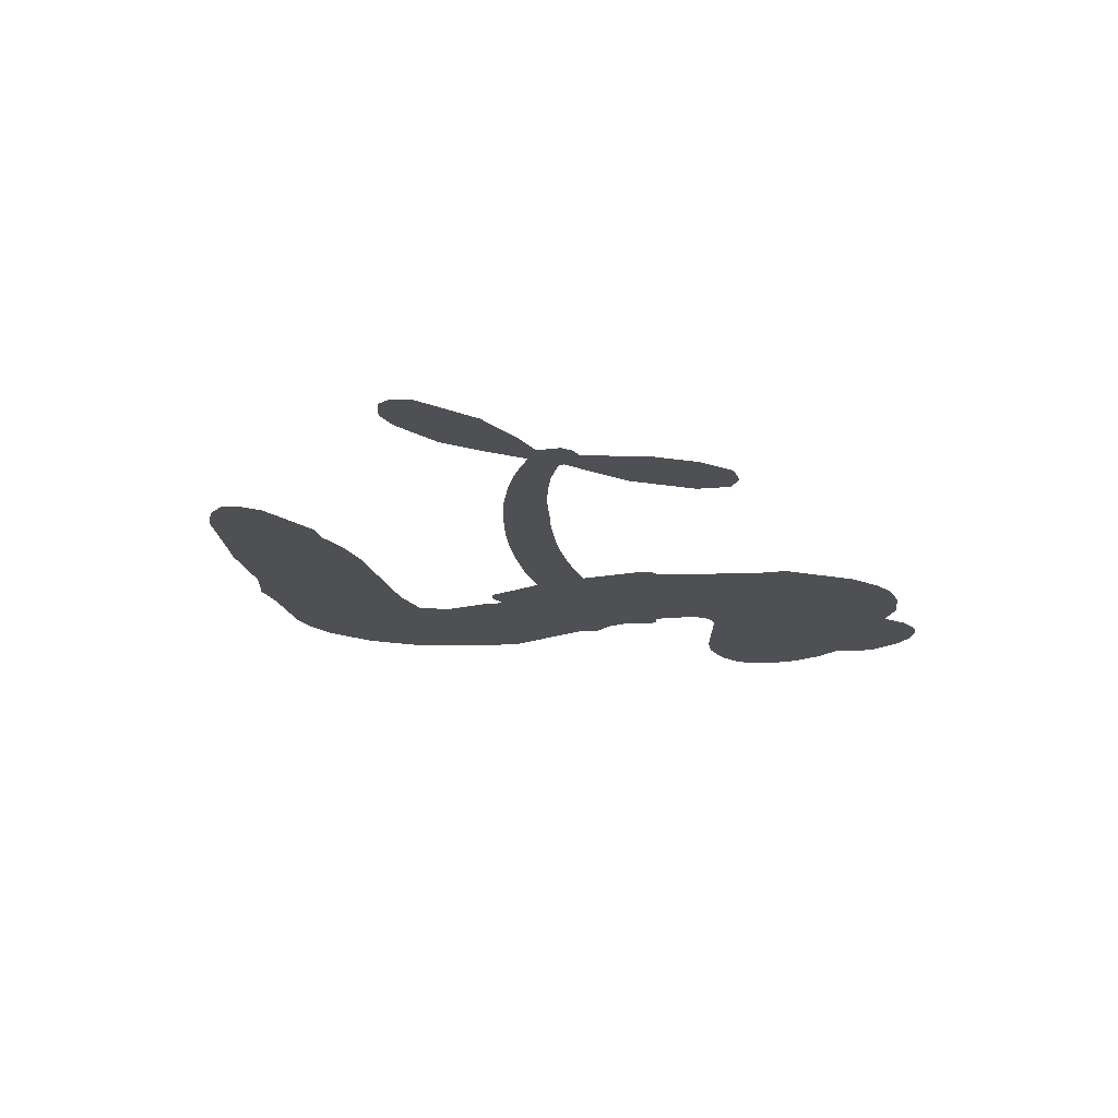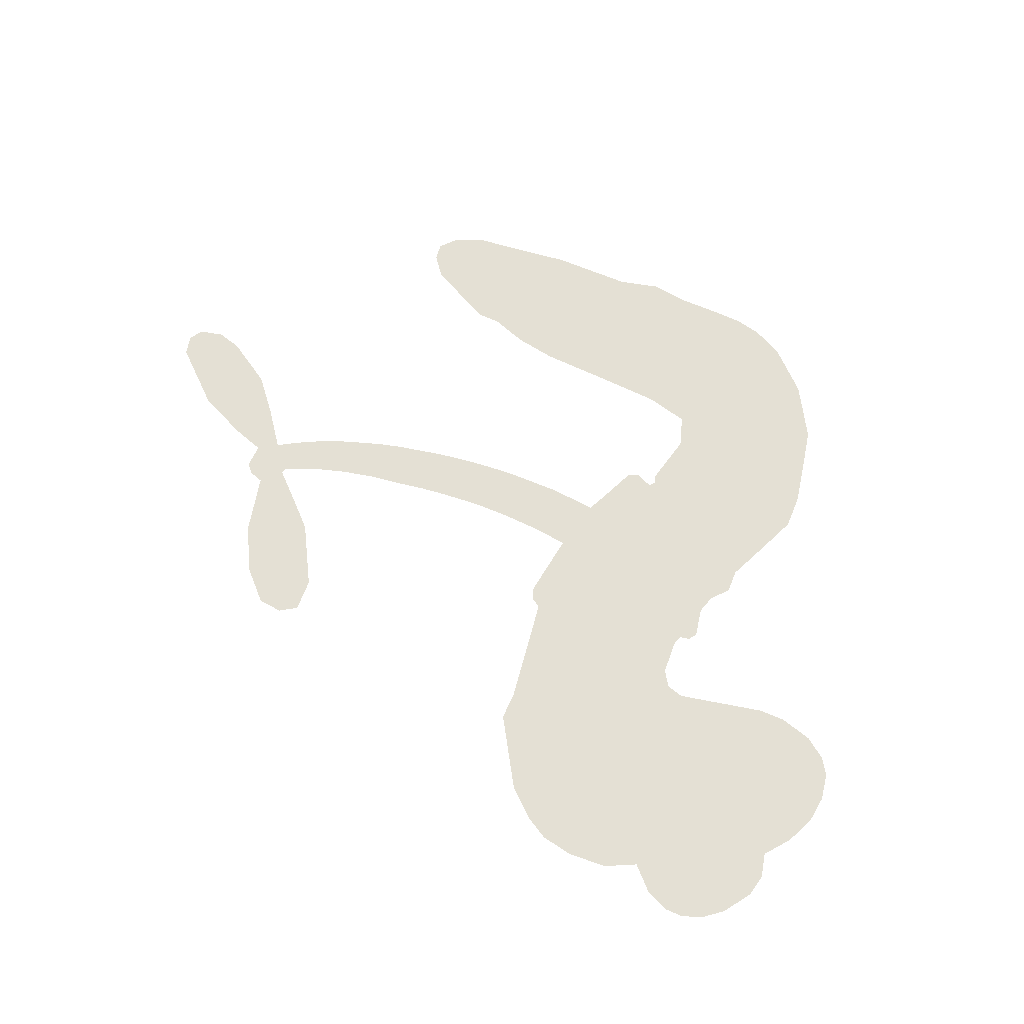
<metadata>
{"format":"obj","ext":"obj","renderer":"f3d","projection":"perspective","resolution":1024,"background":"white","views":[{"elev":-18.9,"azim":103.5,"up":"+Z"},{"elev":66.1,"azim":-154.9,"up":"+Z"}]}
</metadata>
<code>
v -450.2 47.99 0
v -448.2 52.8 0
v -445.2 56.96 0
v -446.2 61.02 0
v -445.5 64.71 0
v -442.6 69.31 0
v -439.5 71.94 0
v -436.2 73.22 0
v -433.2 73.3 0
v -429.3 71.77 0
v -425.5 68.25 0
v -420.6 70.89 0
v -414 71.55 0
v -408.8 70.73 0
v -404.9 68.74 0
v -400.1 64.82 0
v -392.7 53.7 0
v -392.7 49.28 0
v -389.6 31.59 0
v -388 30.61 0
v -387.3 28.93 0
v -388.4 18.02 0
v -355.3 19.9 0
v -333.9 26.56 0
v -333.6 27.48 0
v -342.9 35.69 0
v -348.8 45.46 0
v -349.1 50.83 0
v -346.4 52.72 0
v -342.3 52.42 0
v -337.5 47.92 0
v -333.2 40.63 0
v -330.6 30.7 0
v -328.3 30.05 0
v -326.9 28.59 0
v -327 24.79 0
v -321.3 23.15 0
v -313.2 19.79 0
v -304.2 12.28 0
v -303.4 9.187 0
v -304.6 6.99 0
v -308.5 5.87 0
v -312.6 6.819 0
v -320.5 11.34 0
v -330.1 22.65 0
v -390.2 9.109 0
v -393.9 -0.1815 0
v -395.7 -0.9468 0
v -398.5 0.06743 0
v -399.2 -0.9601 0
v -398.7 -2.171 0
v -400.4 -10.57 0
v -398.5 -15.55 0
v -391.4 -17.03 0
v -369.5 -17.3 0
v -362.7 -18.19 0
v -356.9 -20.01 0
v -352.9 -19.97 0
v -341.9 -25.07 0
v -339.3 -28.22 0
v -338.9 -30.93 0
v -341.2 -33.66 0
v -345.6 -35.74 0
v -362.4 -38.35 0
v -375.6 -38.87 0
v -382.2 -40.77 0
v -388.5 -40.18 0
v -399.9 -40.42 0
v -404.5 -39.61 0
v -409.7 -37.36 0
v -416.5 -31.34 0
v -421.9 -22.87 0
v -425.2 -9.086 0
v -425.4 -3.615 0
v -420.2 9.751 0
v -420.4 13.6 0
v -418 16.45 0
v -417.2 19.51 0
v -418.3 24.22 0
v -417.5 25.57 0
v -415.8 25.99 0
v -415.4 27.29 0
v -415.9 33.21 0
v -417.7 35.65 0
v -420.4 36.37 0
v -434.5 32.85 0
v -438.9 32.68 0
v -444.4 34 0
v -448 36.47 0
v -449.8 39.03 0
v -450.7 43.39 0
v -359.1 11.19 0
v -332.2 26.42 0
v -413.3 25.86 0
v -400.7 0.6813 0
v -399.5 -6.393 0
v -416.2 23.86 0
v -390.4 28.5 0
v -392.1 4.484 0
v -344.1 15.48 0
v -331.8 28.72 0
v -336.9 18.56 0
v -333.4 20.53 0
v -417.8 21.87 0
v -398.9 2.841 0
v -338.3 31.59 0
v -329.5 27.09 0
v -334.6 31.18 0
v -342.7 -30.05 0
v -307.2 9.86 0
v -411.8 30.25 0
v -401.1 -2.401 0
v -415 21.28 0
v -444.3 40.89 0
v -434.6 68.01 0
v -417.8 40.86 0
v -387.8 23.46 0
v -395.9 2.05 0
v -344.2 22.29 0
v -338.9 24.11 0
v -403.6 4.886 0
v -395.6 31.43 0
v -413.4 16.87 0
v -412.5 37.63 0
v -396.2 6.647 0
v -333.3 23.57 0
v -406.5 -0.1907 0
v -336.2 22.08 0
v -339.5 20.74 0
v -415.6 12.02 0
v -354.8 -27 0
v -325.3 16.67 0
v -345.4 48.38 0
v -331.9 35.65 0
v -308.7 16.04 0
v -439.3 61.61 0
v -340.5 16.87 0
v -354.8 -23.21 0
v -326 20.86 0
v -361.5 -25.22 0
v -347.4 -22.5 0
v -350.9 -25.07 0
v -410.4 62.81 0
v -400.9 -32.28 0
v -446.2 45.31 0
v -437 39.85 0
v -438.7 67.88 0
v -404.8 25.4 0
v -406.7 -7.389 0
v -345.8 40.58 0
v -336.1 35.07 0
v -442.6 59.79 0
v -438.9 53.93 0
v -439.4 57.76 0
v -432.3 56.7 0
v -435.5 59.65 0
v -354 -36.99 0
v -346.6 -27.23 0
v -408.5 66.55 0
v -400.6 51.45 0
v -401.6 -36.47 0
v -436.8 35.97 0
v -427.5 34.62 0
v -441 37.75 0
v -409 26.83 0
v -403 -7.982 0
v -405.9 -13.58 0
v -435.9 56.04 0
v -433.7 49.73 0
v -429.5 62.84 0
v -435.7 63.91 0
v -413.4 66.7 0
v -405 62.41 0
v -396.4 51.47 0
v -394.2 -40.37 0
v -406.1 -33.44 0
v -410.2 22.09 0
v -404.4 33.53 0
v -432 60.25 0
v -426.9 57.94 0
v -396.4 59.26 0
v -412 33.95 0
v -398.1 -34.93 0
v -394.3 -28.98 0
v -407.6 30.84 0
v -398.5 55.34 0
v -391.2 40.42 0
v -408.6 35.32 0
v -401.3 59.29 0
v -406.4 43.5 0
v -398.5 43.95 0
v -408.7 39.71 0
v -396.4 47.42 0
v -403.1 39.01 0
v -412.7 44.6 0
v -392 44.84 0
v -411.9 41.14 0
v -394.9 42.05 0
v -398.6 39.45 0
v -394.6 37.72 0
v -398.2 35.02 0
v -390.4 36 0
v -400.4 30.62 0
v -393.6 34.36 0
v -415.7 38.29 0
v -403.8 1.678 0
v -407 3.36 0
v -408 9.892 0
v -413.1 0.548 0
v -341.5 48.54 0
v -343.3 44.36 0
v -341.1 40.12 0
v -439.9 45.41 0
v -440.5 41.58 0
v -396.7 21.5 0
v -443.4 52.48 0
v -424.7 41.92 0
v -402.1 -14.17 0
v -405 -20.88 0
v -401.7 -18.33 0
v -405.2 -17.19 0
v -411.8 -16.87 0
v -408.6 -19.14 0
v -399.4 -24.63 0
v -414 -23.91 0
v -401.6 -21.87 0
v -404.8 -26.64 0
v -396.8 -20.23 0
v -411.9 -20.73 0
v -423.6 -15.98 0
v -409.3 -24.85 0
v -429.9 67.32 0
v -432.4 64.88 0
v -417 68.66 0
v -421.1 66.04 0
v -417.1 64.17 0
v -421.4 60.11 0
v -402.5 66.78 0
v -405.4 65.63 0
v -406.3 -36.75 0
v -411.3 -32.3 0
v -428.5 52.36 0
v -398.3 62.04 0
v -408.3 54.78 0
v -411.2 12.94 0
v -412.6 8.275 0
v -404.5 16.82 0
v -408.9 16.77 0
v -406.7 13.57 0
v -402.6 10.09 0
v -417.9 -5.92 0
v -339.3 36.82 0
v -337.1 40.09 0
v -335.4 44.27 0
v -339.3 44.4 0
v -443.1 44.06 0
v -443 48.28 0
v -438.9 49.61 0
v -392 21.09 0
v -397.3 26.6 0
v -442 55.59 0
v -421.4 40.01 0
v -420.7 45.05 0
v -423.9 35.49 0
v -431.7 38.12 0
v -426.5 38.44 0
v -429.4 42.18 0
v -426.8 47.08 0
v -404.1 -30.34 0
v -400.7 -28.35 0
v -408.2 -29.07 0
v -412.5 -28.06 0
v -394.8 -24.33 0
v -380.5 -17.2 0
v -393 -20.72 0
v -390.4 -24.15 0
v -386 -17.13 0
v -389.8 -28.64 0
v -391.9 -32.46 0
v -382.6 -25.02 0
v -389.1 -20.29 0
v -395.5 -32.4 0
v -390 -36.26 0
v -386.7 -25.79 0
v -385 -21.45 0
v -385 -36.58 0
v -381.1 -21.23 0
v -383.8 -30.87 0
v -375.3 -25.69 0
v -387.7 -32.16 0
v -375 -17.24 0
v -378.8 -24.31 0
v -380.1 -28.5 0
v -375.7 -21.46 0
v -379.1 -34.22 0
v -370.2 -22.99 0
v -395 -16.28 0
v -425.1 63.7 0
v -429.2 55.59 0
v -431.8 53.31 0
v -425.9 54.64 0
v -423.4 57.18 0
v -424.7 50.68 0
v -417.2 55.03 0
v -422.3 53.58 0
v -420.4 49.53 0
v -416.5 47.02 0
v -415.9 43.69 0
v -411.8 50.29 0
v -416.7 51.05 0
v -405.5 58.1 0
v -409.6 58.73 0
v -404 54.04 0
v -414.5 59.88 0
v -412.7 55.48 0
v -406.9 50.03 0
v -409.3 6.315 0
v -412.7 4.407 0
v -422.8 3.083 0
v -416.9 6.427 0
v -421.5 6.426 0
v -419.2 3.594 0
v -420.4 -1.461 0
v -405.2 7.88 0
v -400.2 6.94 0
v -397.8 11.1 0
v -422.1 -6.169 0
v -416.4 -18.54 0
v -446.7 49.33 0
v -391.4 24.82 0
v -401.2 26.77 0
v -404.1 29.33 0
v -401.5 21.95 0
v -394 28.19 0
v -431 33.74 0
v -424 45.19 0
v -430 48.94 0
v -432.7 45.29 0
v -436.3 46.75 0
v -381.3 -37.2 0
v -375.7 -30.62 0
v -424.7 60.41 0
v -417.9 60.71 0
v -409.6 47.06 0
v -416.4 -2.004 0
v -412.2 -5.868 0
v -424.1 -0.2642 0
v -394.1 9.897 0
v -391.3 13.99 0
v -401 14.11 0
v -396.2 15.98 0
v -394.8 24.33 0
v -405.8 21.06 0
v -433.5 41.53 0
v -374.9 -34.73 0
v -369 -38.6 0
v -368.4 -31.19 0
v -372.3 -38.74 0
v -370.8 -34.84 0
v -366.5 -35.05 0
v -372.1 -31.38 0
v -370.4 -27.35 0
v -362.8 -30.76 0
v -366.2 -25.21 0
v -363.8 -22.01 0
v -360.1 -21.79 0
v -366.1 -17.74 0
v -374.4 9.039 0
v -371.9 17.57 0
v -392.8 17.44 0
v -399.8 18.1 0
v -362.8 -34.56 0
v -357.5 -32.61 0
v -358.2 -37.65 0
v -350.8 -30.22 0
v -367.2 -21.12 0
v -382.3 8.72 0
v -354.4 -30.66 0
v -349.8 -36.36 0
v -352.3 -33.59 0
v -348.2 -32.95 0
v -380.3 17.45 0
v -388.1 14.68 0
v -384.4 17.61 0
v -312 12 0
v -312.7 15.89 0
v -318.6 17.04 0
v -316.5 9.072 0
v -316.1 13.33 0
v -441.5 65 0
v -404.9 -3.806 0
v -408.9 -3.446 0
v -402.4 43.02 0
v -401.3 47.19 0
v -401.6 35.79 0
v -419.2 -27.12 0
v -417.9 -23.29 0
v -372.3 -19.83 0
v -419.7 -11.59 0
v -415.4 -13.73 0
v -410.7 -11.71 0
v -416.1 -9.632 0
v -407.5 -10.67 0
v -412.9 -9.196 0
v -365.7 -28.77 0
v -358.8 -28.51 0
v -357.9 -25.02 0
v -382.5 13.31 0
v -386.2 8.91 0
v -378.4 11.34 0
v -376 17.44 0
v -366.7 9.852 0
v -374.5 13.33 0
v -370.6 9.378 0
v -363.6 18.43 0
v -369.2 13.8 0
v -364.5 13.89 0
v -367.7 17.93 0
v -362.9 10.46 0
v -317.3 21.45 0
v -322.1 19.17 0
v -322.9 14 0
v -405 46.9 0
v -424.4 -12.53 0
v -419.5 -15.81 0
v -422.8 -19.43 0
v -419.4 -20.08 0
v -385.8 12.15 0
v -349.7 20.9 0
v -346.2 18.79 0
v -351.5 13 0
v -347.8 14.12 0
v -350.7 16.94 0
v -354.8 15.7 0
v -359.4 19.07 0
v -360.4 15.04 0
v -393.7 -35.66 0
v -397.1 -38.28 0
f 112 206 391
f 186 160 174
f 75 130 76
f 203 122 201
f 105 121 206
f 45 107 93
f 51 50 112
f 123 78 77
f 89 88 114
f 125 118 99
f 1 91 145
f 162 164 87
f 25 108 106
f 43 42 110
f 80 79 97
f 126 93 24
f 58 138 142
f 179 299 180
f 128 129 102
f 105 125 325
f 52 166 167
f 143 159 172
f 240 176 70
f 142 138 131
f 176 240 161
f 223 231 219
f 59 158 109
f 95 112 50
f 117 21 98
f 113 94 97
f 97 104 113
f 104 78 113
f 349 383 22
f 166 112 391
f 105 95 49
f 74 73 327
f 51 112 96
f 82 94 111
f 107 34 101
f 52 218 53
f 323 345 322
f 203 260 122
f 90 89 114
f 167 221 218
f 145 256 257
f 91 90 114
f 298 232 170
f 98 19 334
f 282 183 437
f 77 76 130
f 4 3 152
f 152 5 4
f 56 365 366
f 45 126 103
f 115 9 8
f 8 7 147
f 45 139 36
f 106 151 252
f 147 7 6
f 381 158 375
f 114 145 91
f 246 208 245
f 136 154 156
f 10 9 115
f 19 122 334
f 205 83 124
f 17 174 18
f 84 205 116
f 165 111 94
f 182 83 111
f 162 146 164
f 239 15 159
f 206 207 127
f 129 137 102
f 236 234 235
f 350 250 326
f 172 159 14
f 180 302 342
f 126 45 93
f 322 318 320
f 239 238 15
f 211 150 212
f 5 152 390
f 136 152 154
f 25 93 101
f 31 30 210
f 107 45 36
f 124 192 197
f 161 183 144
f 119 430 137
f 120 119 129
f 296 364 376
f 359 361 355
f 287 274 285
f 363 373 406
f 276 285 281
f 50 49 95
f 53 218 220
f 275 54 297
f 49 48 118
f 126 128 103
f 274 287 294
f 58 57 138
f 78 123 113
f 407 406 131
f 118 105 49
f 375 158 142
f 68 161 69
f 61 109 62
f 421 139 132
f 109 60 59
f 166 52 96
f 423 394 160
f 60 109 61
f 348 349 351
f 85 84 116
f 141 58 142
f 162 87 86
f 43 110 385
f 134 32 151
f 386 385 135
f 110 42 41
f 110 135 385
f 102 103 128
f 57 366 407
f 40 110 41
f 40 39 110
f 421 387 420
f 119 137 129
f 141 158 59
f 37 36 139
f 105 206 95
f 47 118 48
f 94 81 97
f 95 206 112
f 430 433 432
f 432 100 430
f 413 416 369
f 82 81 94
f 177 165 94
f 98 20 19
f 98 21 20
f 97 79 104
f 63 62 109
f 108 151 106
f 117 330 259
f 210 133 211
f 93 107 101
f 83 82 111
f 259 22 117
f 348 99 46
f 47 99 118
f 24 93 25
f 132 139 45
f 35 34 107
f 126 24 128
f 101 34 33
f 118 125 105
f 130 123 77
f 115 8 147
f 128 24 120
f 108 101 33
f 27 133 28
f 108 33 134
f 255 253 254
f 185 111 165
f 28 133 29
f 133 30 29
f 129 128 120
f 110 39 135
f 159 15 14
f 145 114 256
f 193 160 394
f 101 108 25
f 389 388 385
f 36 35 107
f 168 154 153
f 81 80 97
f 372 373 363
f 151 108 134
f 214 114 164
f 145 257 329
f 163 265 335
f 179 233 171
f 390 6 5
f 147 390 171
f 113 123 177
f 177 123 248
f 209 346 392
f 397 396 225
f 261 154 152
f 27 150 211
f 253 252 151
f 152 136 390
f 3 2 216
f 168 169 300
f 261 152 3
f 168 156 154
f 261 153 154
f 234 236 172
f 179 156 155
f 147 171 115
f 64 374 372
f 375 380 381
f 141 142 158
f 142 131 375
f 172 14 13
f 143 173 239
f 308 205 197
f 196 198 187
f 283 175 67
f 161 144 176
f 264 266 163
f 214 146 213
f 85 262 264
f 262 85 116
f 114 88 164
f 87 164 88
f 177 94 113
f 332 148 331
f 112 166 96
f 166 149 403
f 346 209 345
f 223 219 221
f 169 168 153
f 155 156 168
f 265 162 86
f 162 265 146
f 179 180 170
f 11 10 232
f 136 156 171
f 171 156 179
f 12 234 13
f 172 13 234
f 173 311 189
f 189 311 313
f 16 173 189
f 200 198 199
f 288 280 284
f 183 282 144
f 270 184 224
f 70 176 241
f 245 248 123
f 148 165 177
f 188 194 192
f 188 182 185
f 179 155 299
f 179 170 233
f 299 300 242
f 301 302 180
f 188 192 124
f 17 181 186
f 83 182 124
f 438 161 68
f 437 283 279
f 288 290 286
f 220 226 228
f 332 165 148
f 188 185 178
f 17 186 174
f 189 186 181
f 174 193 18
f 185 182 111
f 202 187 200
f 182 188 124
f 16 189 243
f 311 173 312
f 189 313 186
f 194 190 192
f 18 193 196
f 194 188 178
f 190 195 197
f 160 193 174
f 198 196 193
f 122 204 201
f 393 194 199
f 160 313 316
f 304 314 343
f 190 197 192
f 198 193 191
f 197 195 308
f 199 191 393
f 198 191 199
f 395 194 178
f 198 200 187
f 201 200 199
f 204 19 202
f 395 199 194
f 201 395 203
f 332 178 185
f 204 202 200
f 260 331 333
f 201 204 200
f 19 204 122
f 83 205 84
f 197 205 124
f 207 206 121
f 206 127 391
f 324 317 207
f 130 320 246
f 250 350 249
f 123 130 245
f 127 207 209
f 207 121 324
f 30 133 210
f 133 27 211
f 150 26 212
f 210 211 255
f 252 212 26
f 253 255 212
f 146 354 339
f 258 153 216
f 146 214 164
f 256 214 213
f 353 247 333
f 348 46 349
f 2 1 329
f 216 257 258
f 307 263 308
f 354 267 338
f 52 167 218
f 221 220 218
f 221 167 223
f 269 270 227
f 219 226 220
f 53 220 228
f 167 222 223
f 219 220 221
f 402 400 404
f 328 225 229
f 222 229 223
f 269 227 271
f 226 227 224
f 224 273 228
f 397 72 396
f 71 70 241
f 227 226 219
f 226 224 228
f 223 229 231
f 144 269 176
f 273 224 184
f 297 53 228
f 399 251 327
f 231 229 225
f 400 402 399
f 426 427 425
f 71 241 272
f 219 231 227
f 10 115 232
f 233 115 171
f 170 232 233
f 115 233 232
f 11 235 12
f 234 12 235
f 11 232 298
f 236 143 172
f 235 11 298
f 235 237 343
f 299 301 180
f 237 302 304
f 143 239 159
f 173 16 238
f 173 238 239
f 70 69 240
f 161 240 69
f 176 269 271
f 271 231 272
f 338 268 337
f 262 263 217
f 314 312 143
f 189 181 243
f 316 313 244
f 246 245 130
f 249 248 245
f 319 322 321
f 318 207 317
f 250 249 208
f 215 260 333
f 249 245 208
f 248 247 353
f 250 208 324
f 247 248 249
f 325 250 324
f 325 326 250
f 230 399 424
f 400 222 401
f 106 252 26
f 253 151 32
f 255 254 31
f 212 252 253
f 210 255 31
f 253 32 254
f 212 255 211
f 214 256 114
f 257 256 213
f 257 213 258
f 216 2 329
f 339 258 213
f 169 153 258
f 330 117 98
f 326 351 350
f 331 260 203
f 259 330 352
f 3 216 261
f 153 261 216
f 263 262 116
f 266 264 262
f 310 304 305
f 301 242 303
f 265 266 267
f 266 262 217
f 267 266 217
f 265 163 266
f 268 267 217
f 268 338 267
f 263 336 217
f 268 303 337
f 270 269 144
f 227 231 271
f 270 144 282
f 227 270 224
f 272 231 225
f 176 271 241
f 272 225 396
f 241 271 272
f 184 278 276
f 228 273 275
f 276 284 285
f 285 274 277
f 273 276 275
f 284 276 278
f 184 276 273
f 54 275 281
f 175 283 437
f 276 281 275
f 279 184 282
f 278 184 279
f 437 279 282
f 290 288 284
f 376 398 296
f 277 54 281
f 282 184 270
f 438 183 161
f 66 286 67
f 67 286 283
f 279 290 278
f 284 280 285
f 285 280 287
f 277 281 285
f 340 65 295
f 278 290 284
f 292 287 280
f 294 287 292
f 340 286 66
f 341 293 295
f 292 280 293
f 358 359 355
f 279 283 290
f 286 290 283
f 293 280 288
f 291 294 398
f 294 292 289
f 295 293 288
f 289 292 293
f 294 289 296
f 294 291 274
f 340 288 286
f 293 341 289
f 361 362 341
f 365 376 364
f 342 170 180
f 275 297 228
f 237 235 298
f 300 299 155
f 301 299 242
f 168 300 155
f 337 300 169
f 242 337 303
f 342 302 237
f 305 301 303
f 311 312 244
f 336 303 268
f 307 310 306
f 301 305 302
f 305 303 306
f 303 336 306
f 304 302 305
f 307 306 263
f 305 306 310
f 308 263 116
f 307 195 309
f 308 116 205
f 195 307 308
f 309 344 316
f 309 244 315
f 307 309 310
f 315 310 309
f 312 173 143
f 313 311 244
f 314 143 236
f 315 312 314
f 244 309 316
f 186 313 160
f 343 314 236
f 315 314 304
f 315 304 310
f 244 312 315
f 344 309 195
f 393 394 423
f 208 246 317
f 318 317 246
f 75 320 130
f 207 318 209
f 323 251 345
f 320 318 246
f 320 321 322
f 322 319 323
f 320 75 321
f 318 322 209
f 347 74 323
f 327 323 74
f 317 324 208
f 325 324 121
f 105 325 121
f 326 325 125
f 348 326 125
f 350 247 249
f 230 425 399
f 323 327 251
f 427 397 328
f 73 399 327
f 145 329 1
f 216 329 257
f 334 330 98
f 215 352 260
f 332 331 203
f 331 148 333
f 178 332 203
f 332 185 165
f 353 333 148
f 371 247 350
f 122 260 334
f 334 260 352
f 336 263 306
f 265 86 335
f 268 217 336
f 300 337 242
f 337 169 338
f 169 258 339
f 265 354 146
f 146 339 213
f 169 339 338
f 65 340 66
f 288 340 295
f 65 355 295
f 341 295 355
f 237 298 342
f 170 342 298
f 235 343 236
f 304 343 237
f 195 190 344
f 423 344 190
f 346 345 251
f 322 345 209
f 399 425 400
f 391 392 149
f 99 348 125
f 323 319 347
f 413 410 368
f 259 370 22
f 215 351 370
f 326 348 351
f 371 333 247
f 370 351 349
f 371 215 333
f 259 352 215
f 334 352 330
f 148 177 353
f 248 353 177
f 267 354 265
f 339 354 338
f 360 363 357
f 289 341 362
f 357 359 360
f 358 356 359
f 364 140 365
f 360 359 356
f 355 65 358
f 361 359 357
f 356 64 360
f 364 405 140
f 361 357 362
f 355 361 341
f 357 363 405
f 289 362 296
f 360 64 372
f 374 157 373
f 296 362 364
f 362 357 405
f 366 365 140
f 398 376 55
f 366 140 407
f 56 366 57
f 417 415 418
f 365 56 367
f 428 384 383
f 22 370 349
f 215 370 259
f 350 351 371
f 215 371 351
f 373 157 380
f 363 360 372
f 378 375 131
f 373 378 406
f 372 374 373
f 381 380 379
f 365 367 376
f 55 376 367
f 377 410 408
f 46 383 349
f 406 378 131
f 373 380 378
f 63 381 379
f 380 375 378
f 157 379 380
f 63 109 381
f 158 381 109
f 408 382 384
f 22 383 384
f 386 135 38
f 377 408 428
f 428 46 409
f 385 386 389
f 387 386 38
f 389 44 388
f 421 420 37
f 422 44 387
f 386 387 389
f 43 385 388
f 44 389 387
f 171 390 136
f 6 390 147
f 392 391 127
f 166 391 149
f 209 392 127
f 149 392 346
f 394 393 191
f 190 194 393
f 193 394 191
f 423 160 316
f 203 395 178
f 199 395 201
f 272 396 71
f 222 328 229
f 328 397 225
f 291 398 55
f 294 296 398
f 400 328 222
f 401 222 167
f 399 402 251
f 167 403 401
f 404 149 346
f 404 400 401
f 346 251 402
f 166 403 167
f 404 403 149
f 404 401 403
f 346 402 404
f 140 405 363
f 362 405 364
f 407 131 138
f 363 406 140
f 407 138 57
f 140 406 407
f 410 377 368
f 413 411 410
f 428 408 384
f 382 408 410
f 413 414 416
f 382 410 411
f 369 411 413
f 416 414 412
f 436 434 435
f 413 368 414
f 417 416 412
f 92 436 419
f 418 369 416
f 417 419 436
f 139 421 37
f 417 418 416
f 417 412 419
f 387 38 420
f 422 421 132
f 344 423 316
f 421 422 387
f 393 423 190
f 72 397 427
f 399 73 424
f 400 425 328
f 425 427 328
f 425 230 426
f 72 427 426
f 46 428 383
f 377 428 409
f 119 429 430
f 137 430 100
f 432 433 431
f 429 23 433
f 434 431 433
f 433 430 429
f 434 433 23
f 415 417 436
f 92 431 434
f 434 436 92
f 434 23 435
f 415 436 435
f 437 183 438
f 68 175 438
f 437 438 175

</code>
